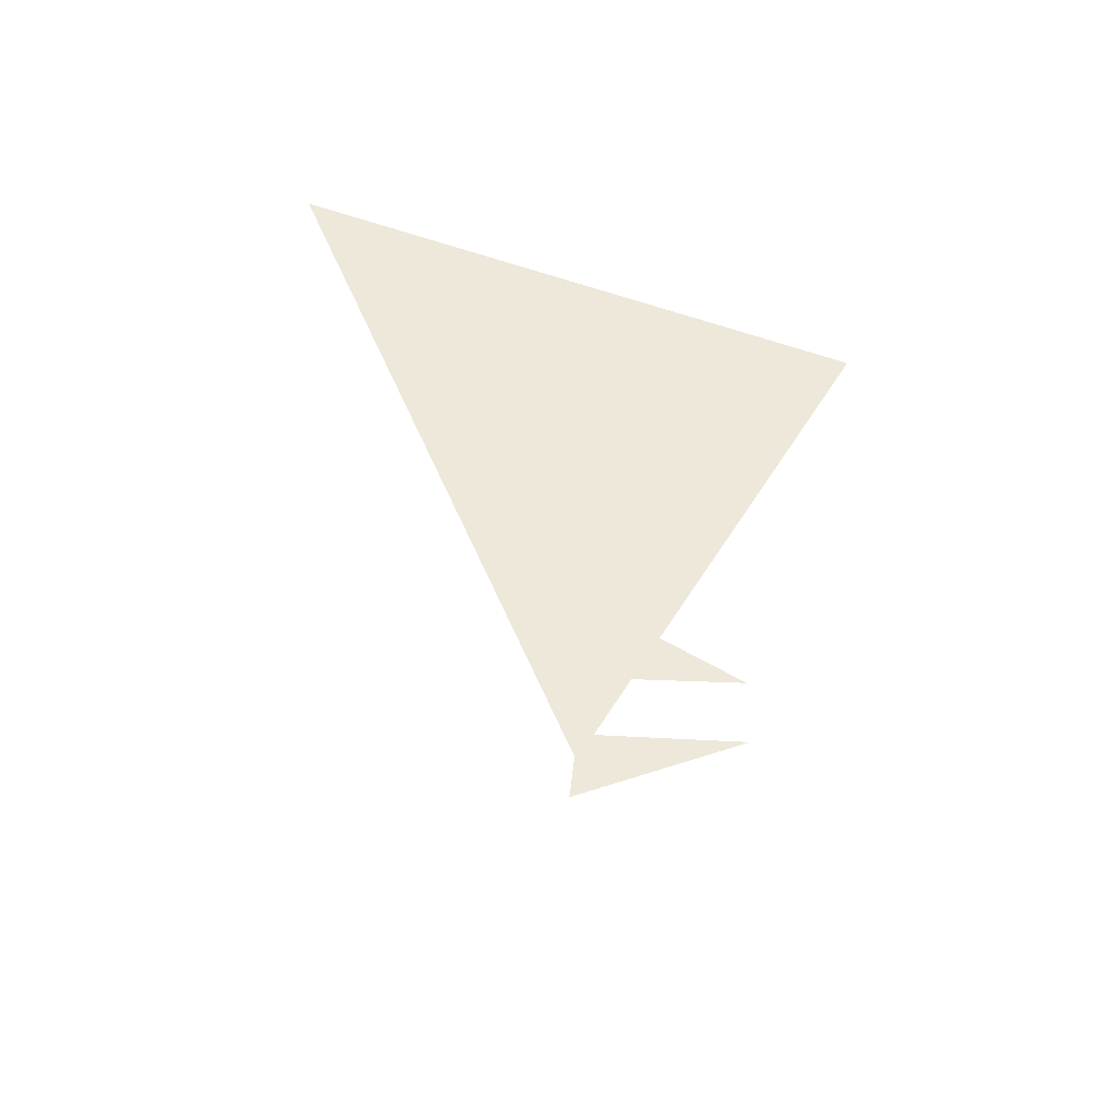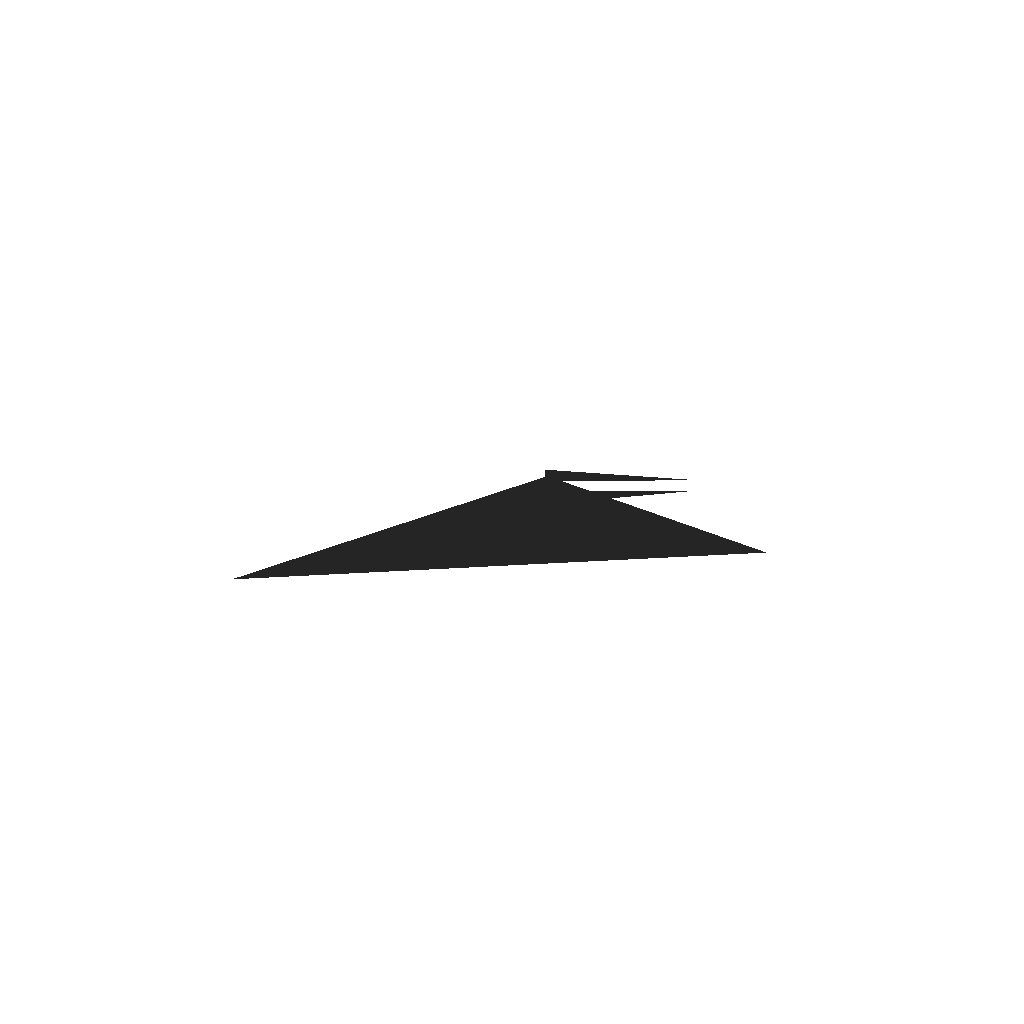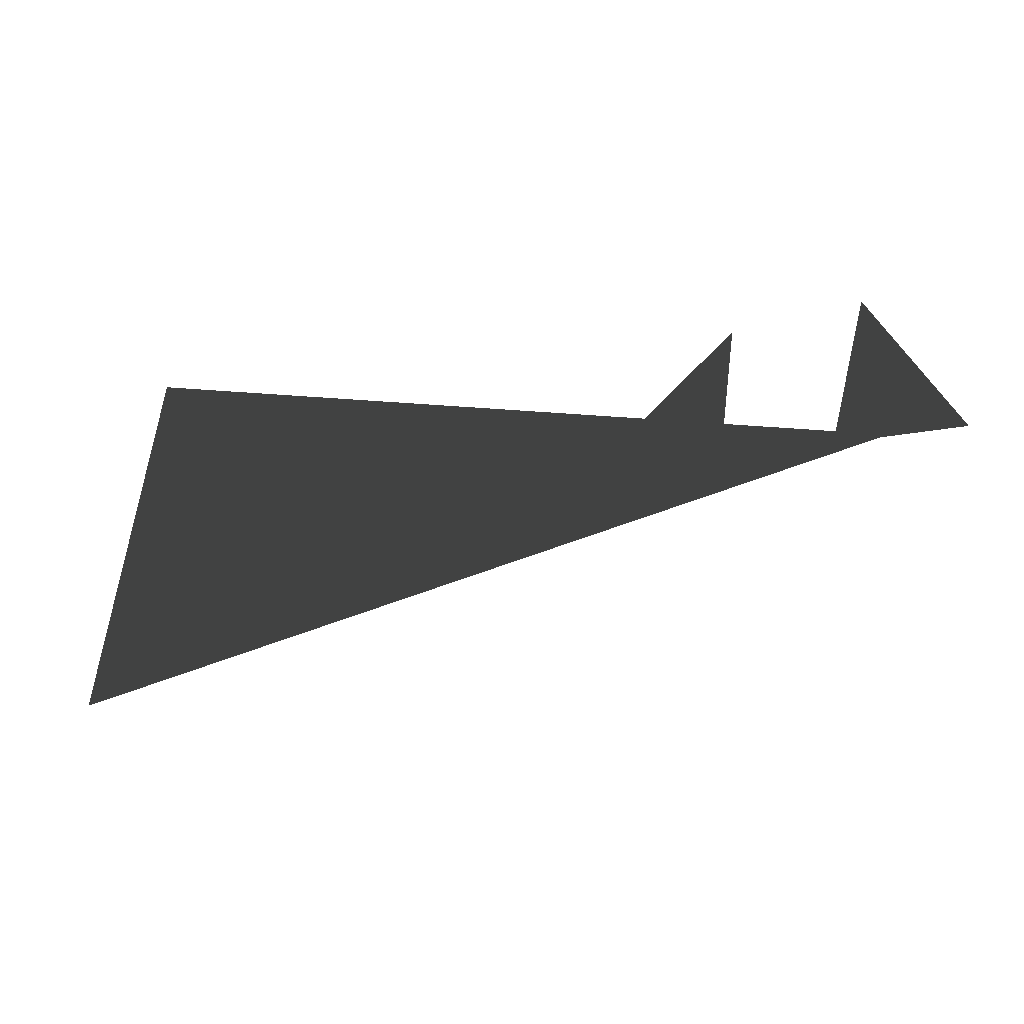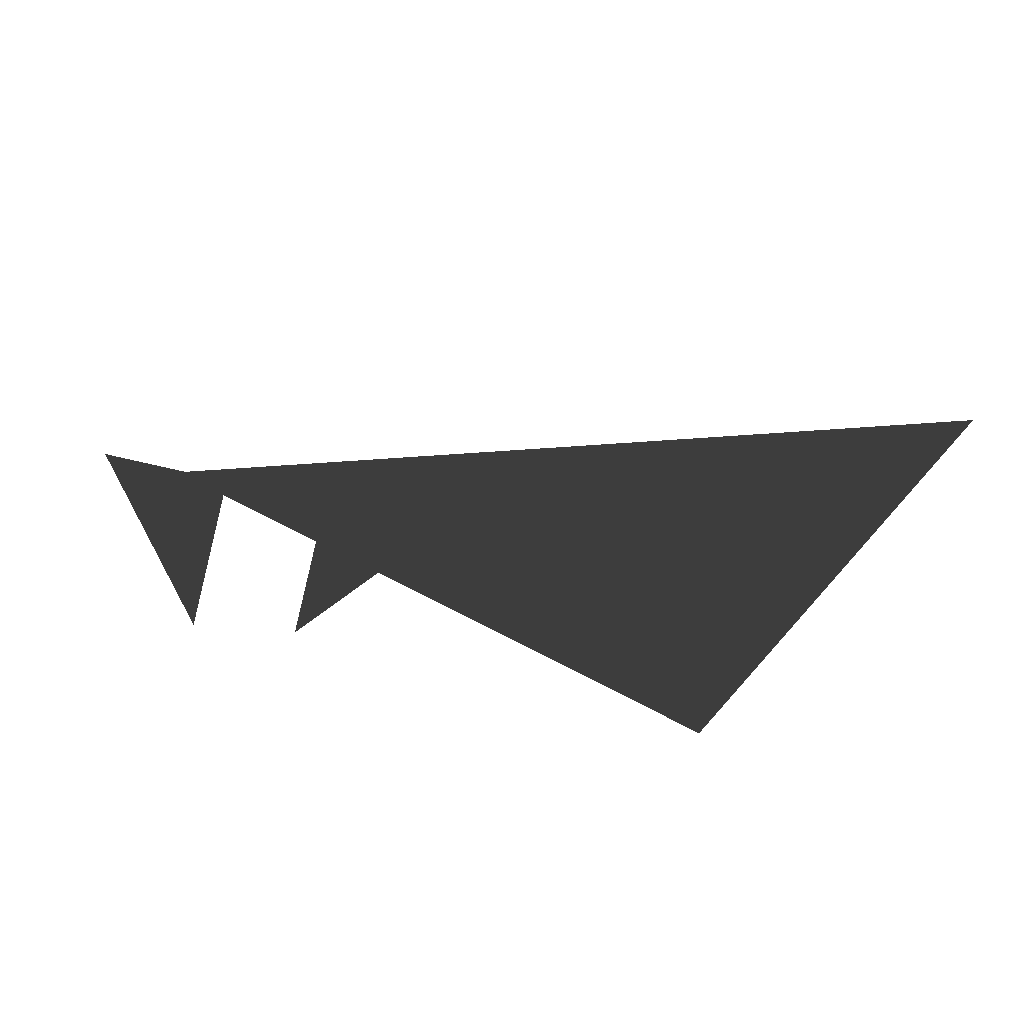
<metadata>
{"format":"obj","ext":"obj","renderer":"f3d","projection":"perspective","resolution":1024,"background":"white","views":[{"elev":-39.4,"azim":85.2,"up":"+Z"},{"elev":7.4,"azim":89.3,"up":"+Z"},{"elev":52.8,"azim":171.4,"up":"+Y"},{"elev":-59.1,"azim":-15.8,"up":"+Z"}]}
</metadata>
<code>
o Plane
v 2.783 1.054 0
v 3.613 -1.687 0
v -1 -0 0
f 1 2 3
o Plane.001
v -0.04346 0.9874 0
v  0.6192 0.03013 0
v -0.06864 0.02019 0
f 4 5 6
o Plane.002
v -0.6946 1.109 0
v -0.6946 -0.02015 0
v -1.456 -0.006543 0
f 7 8 9

</code>
